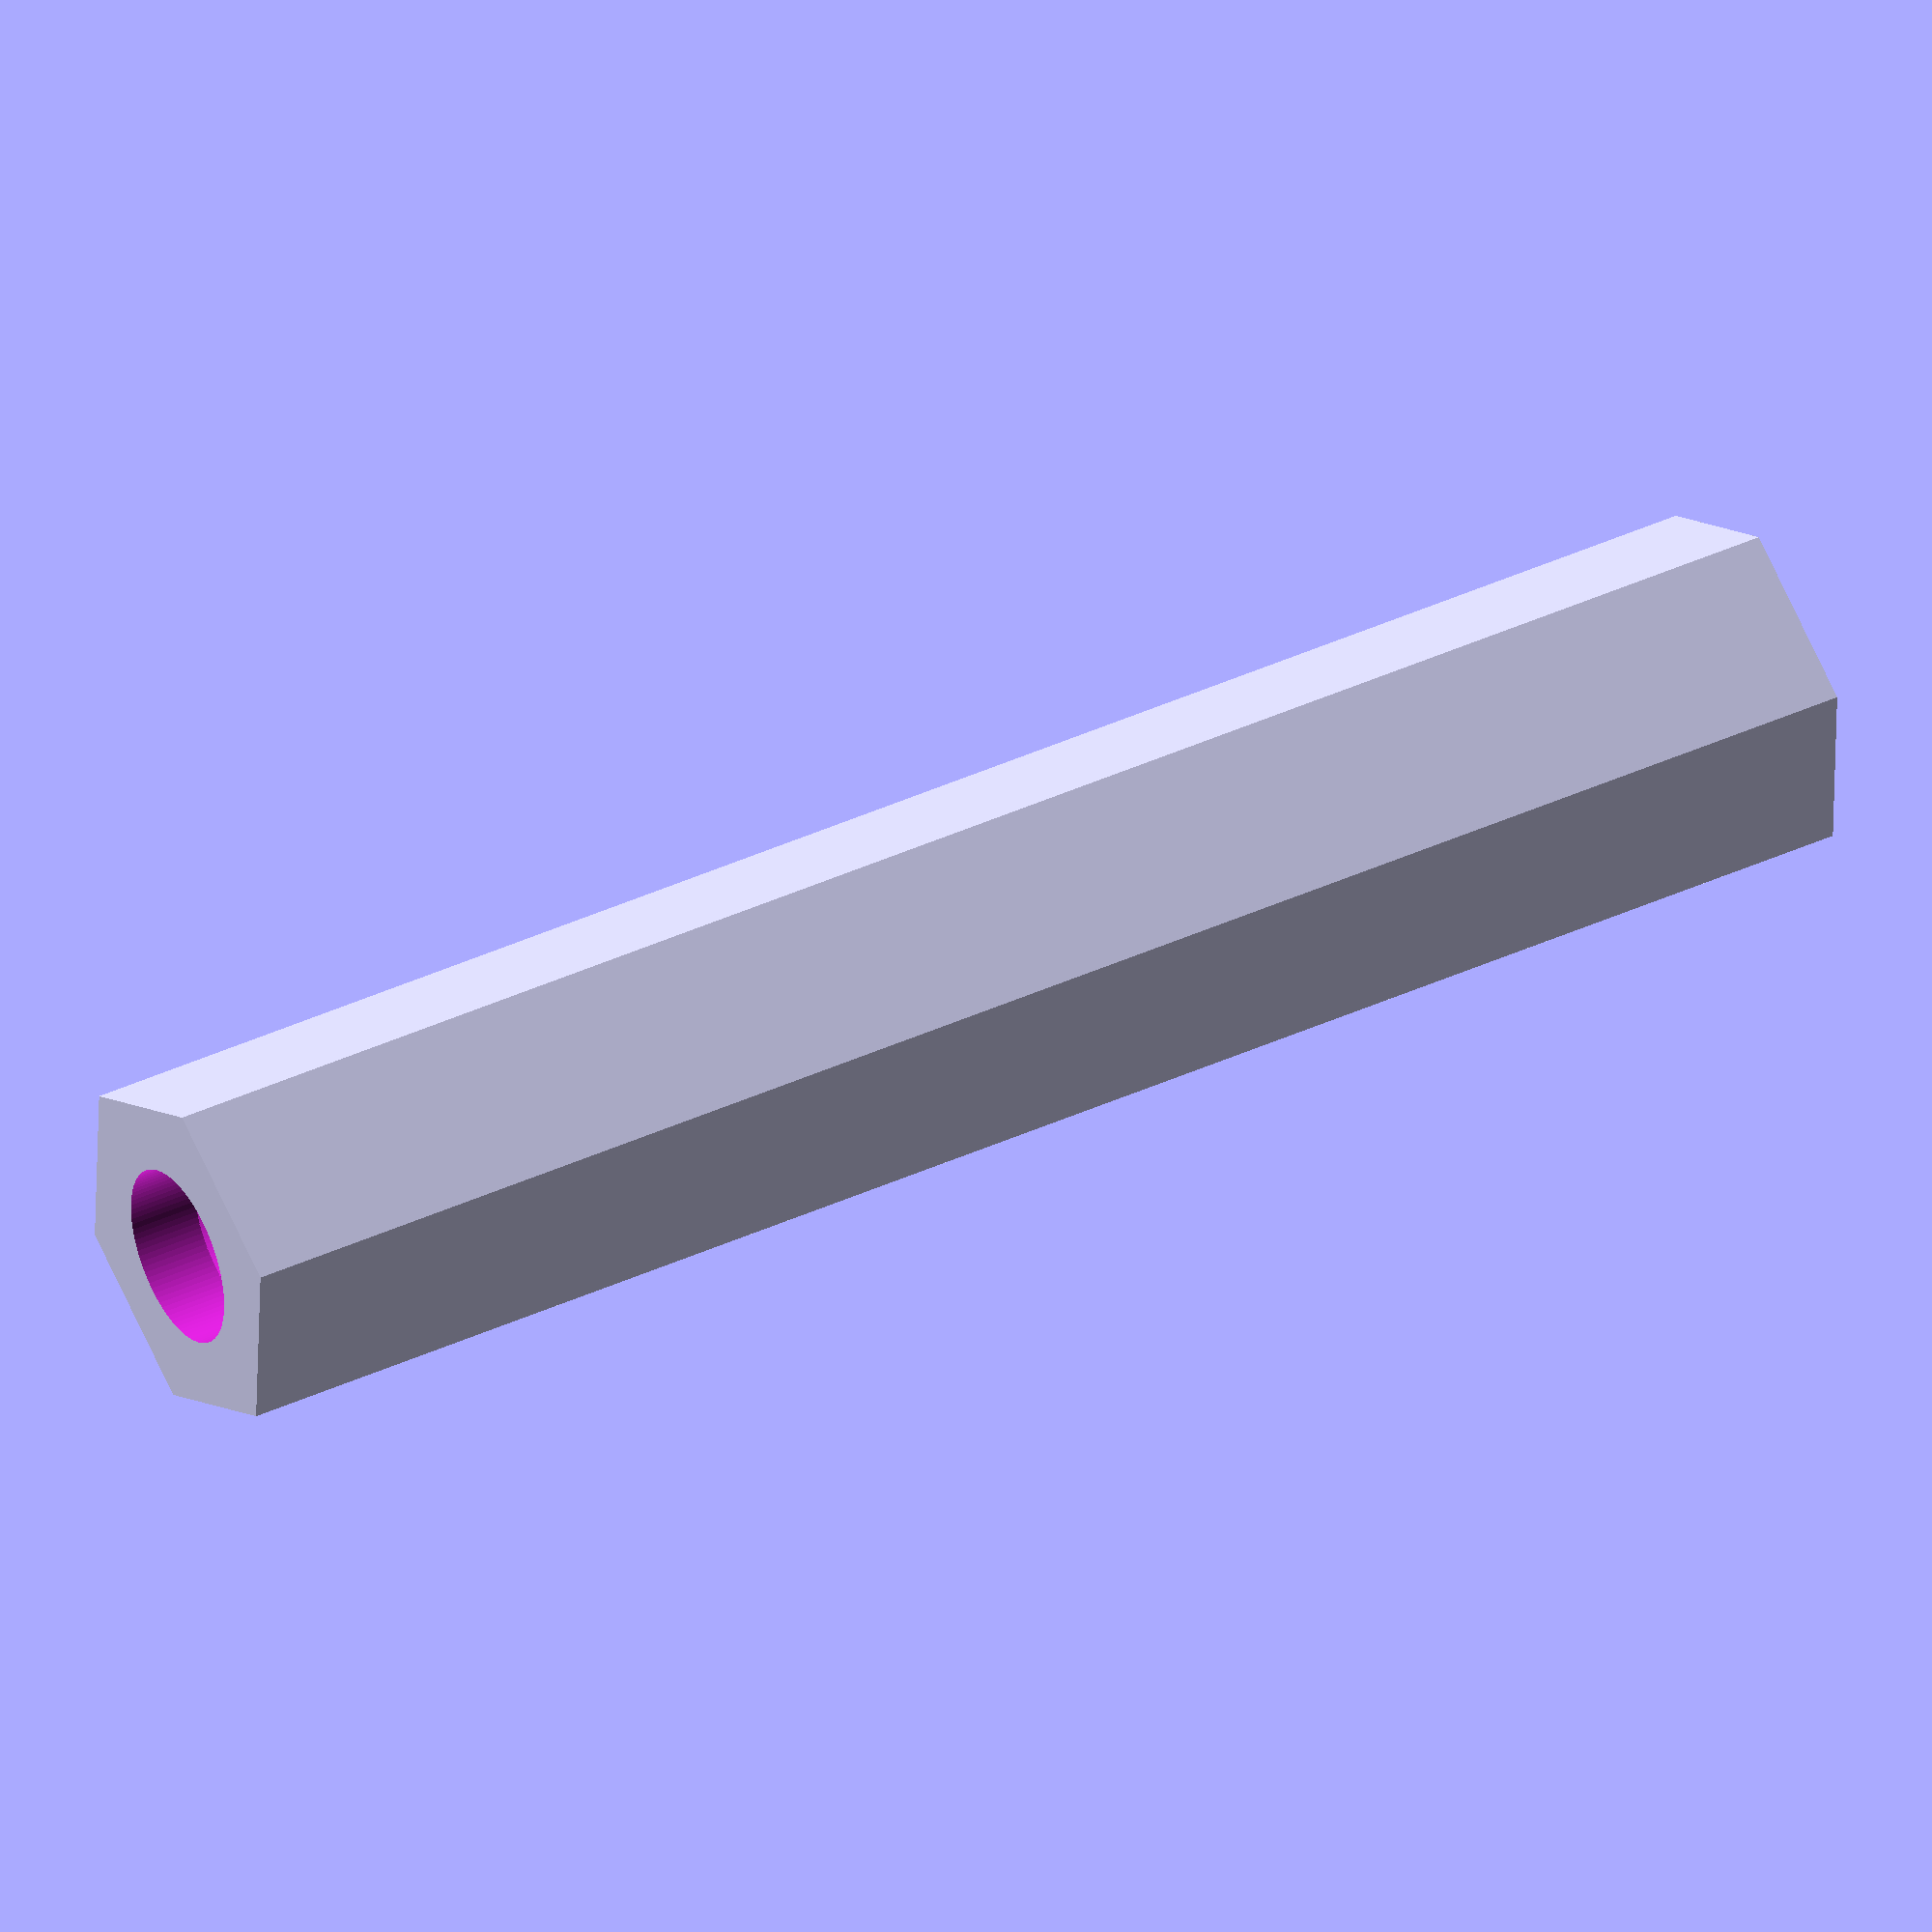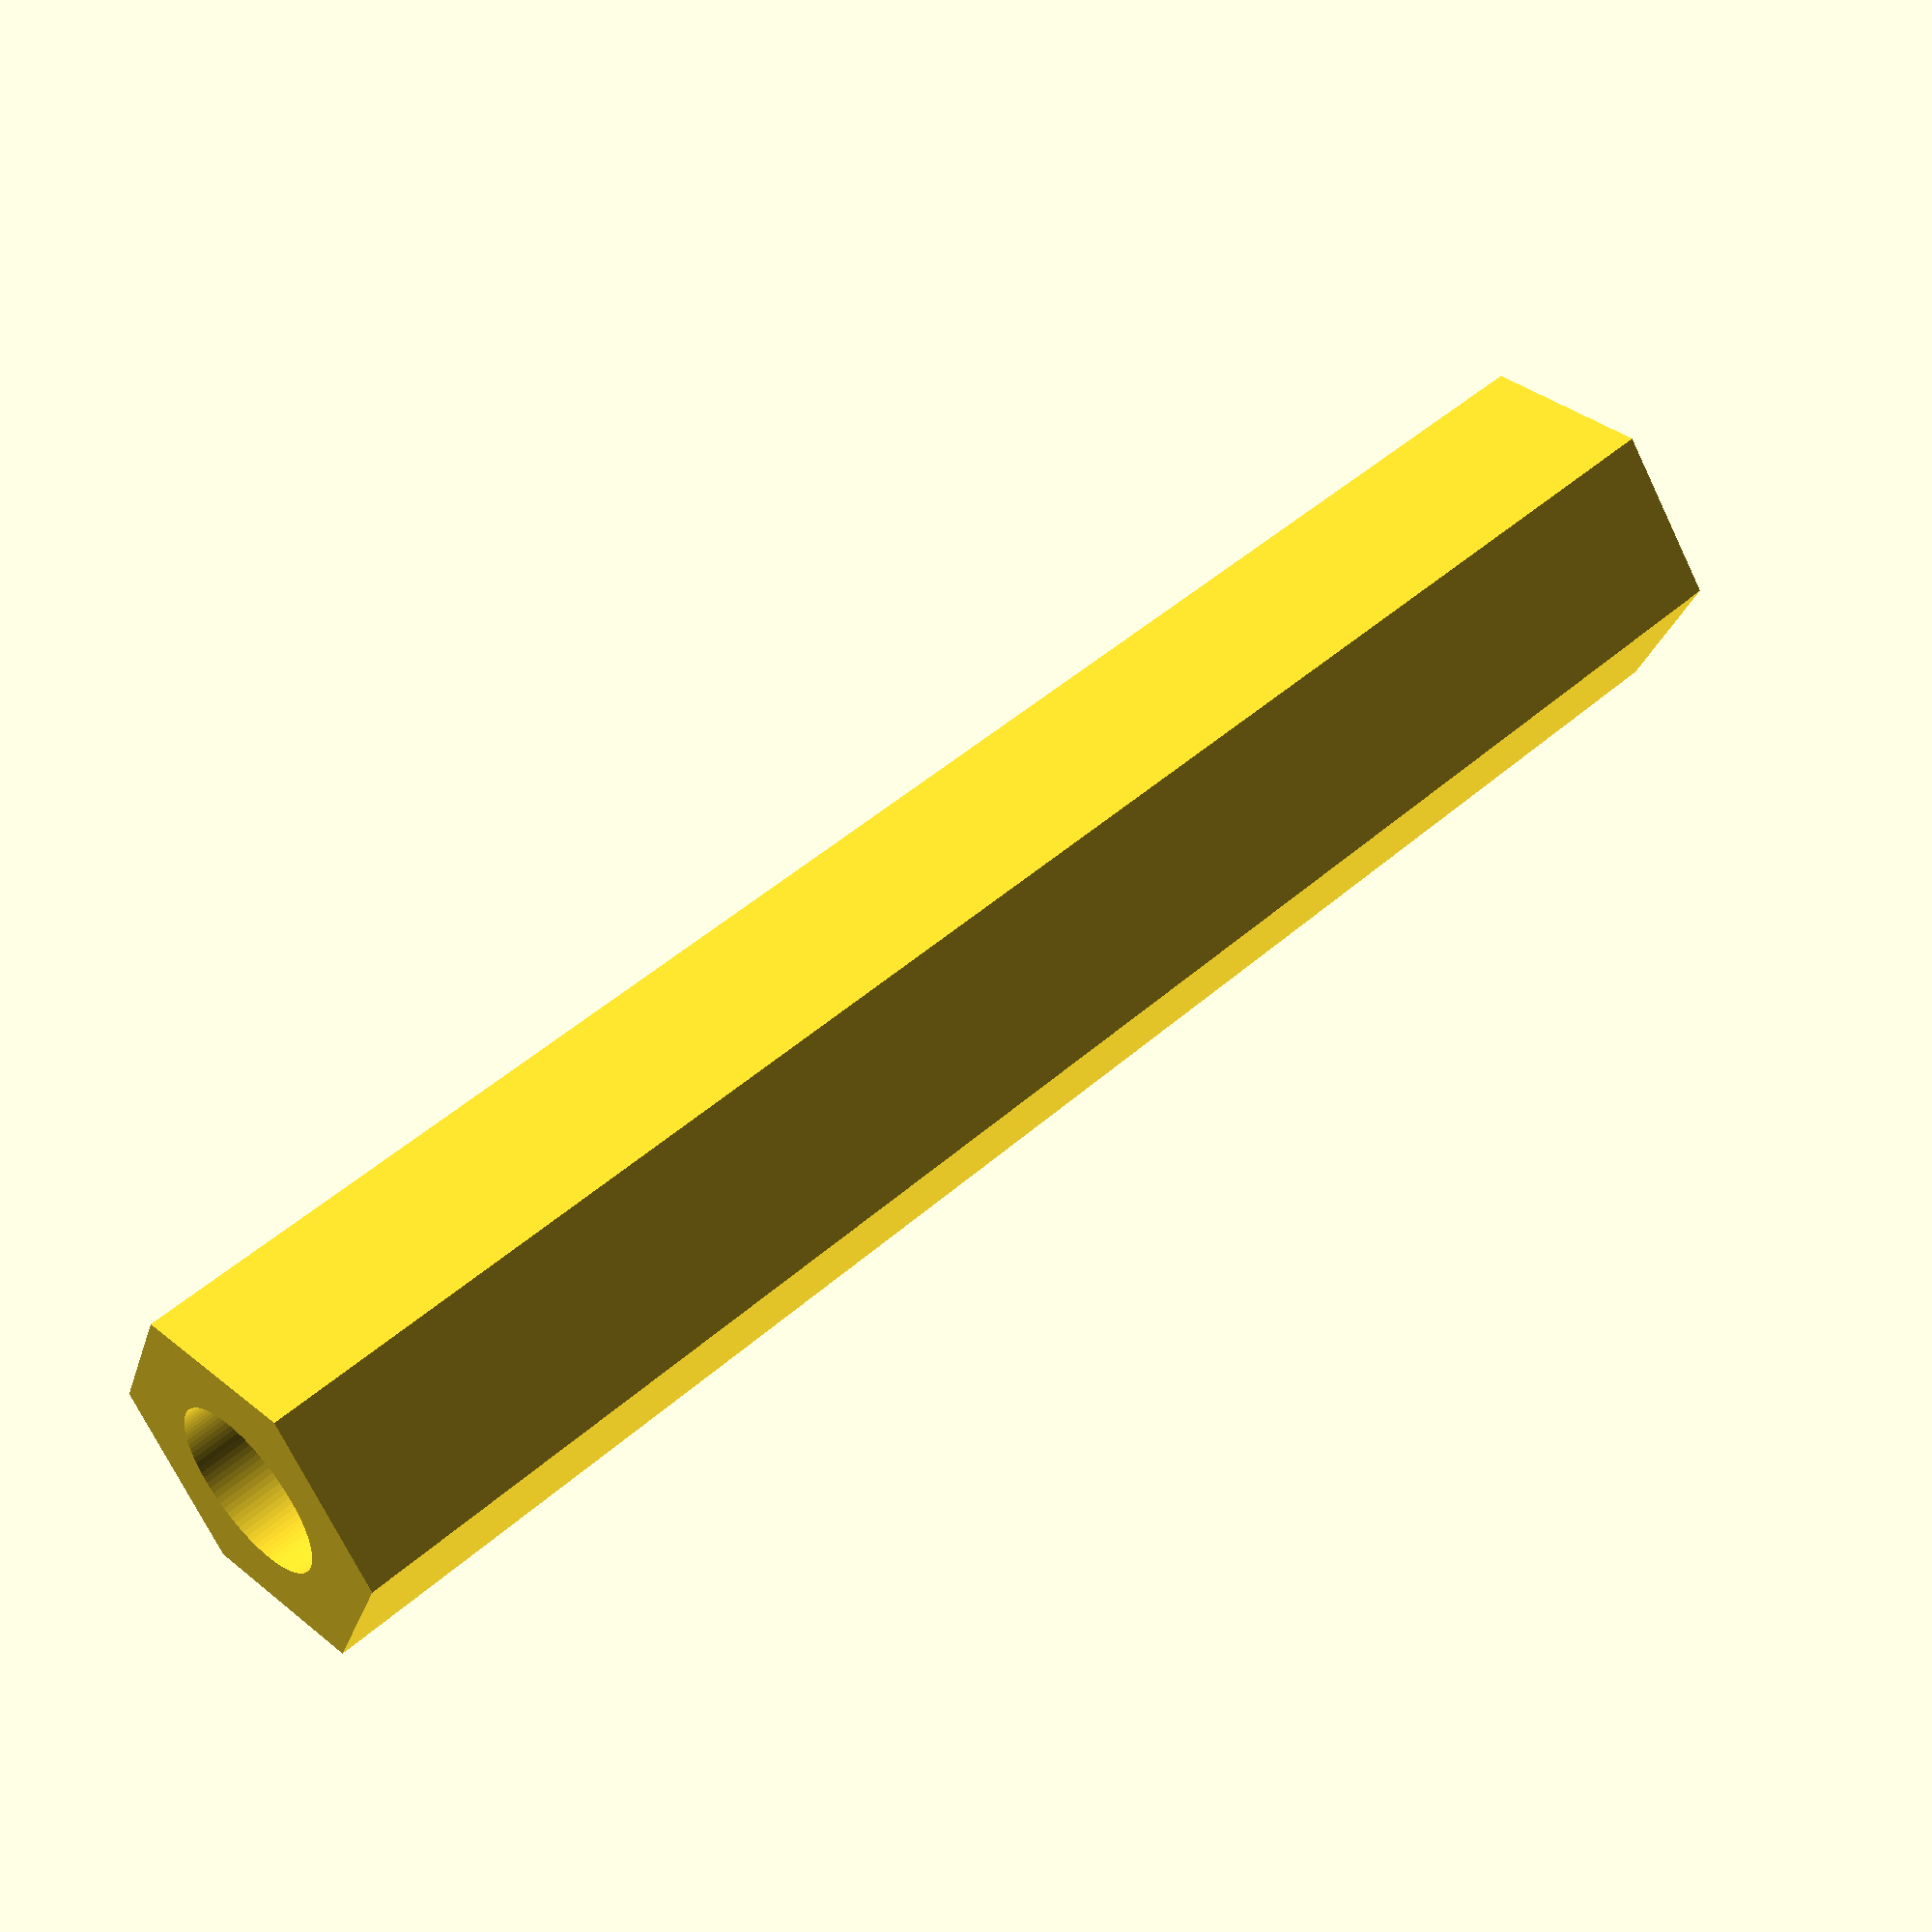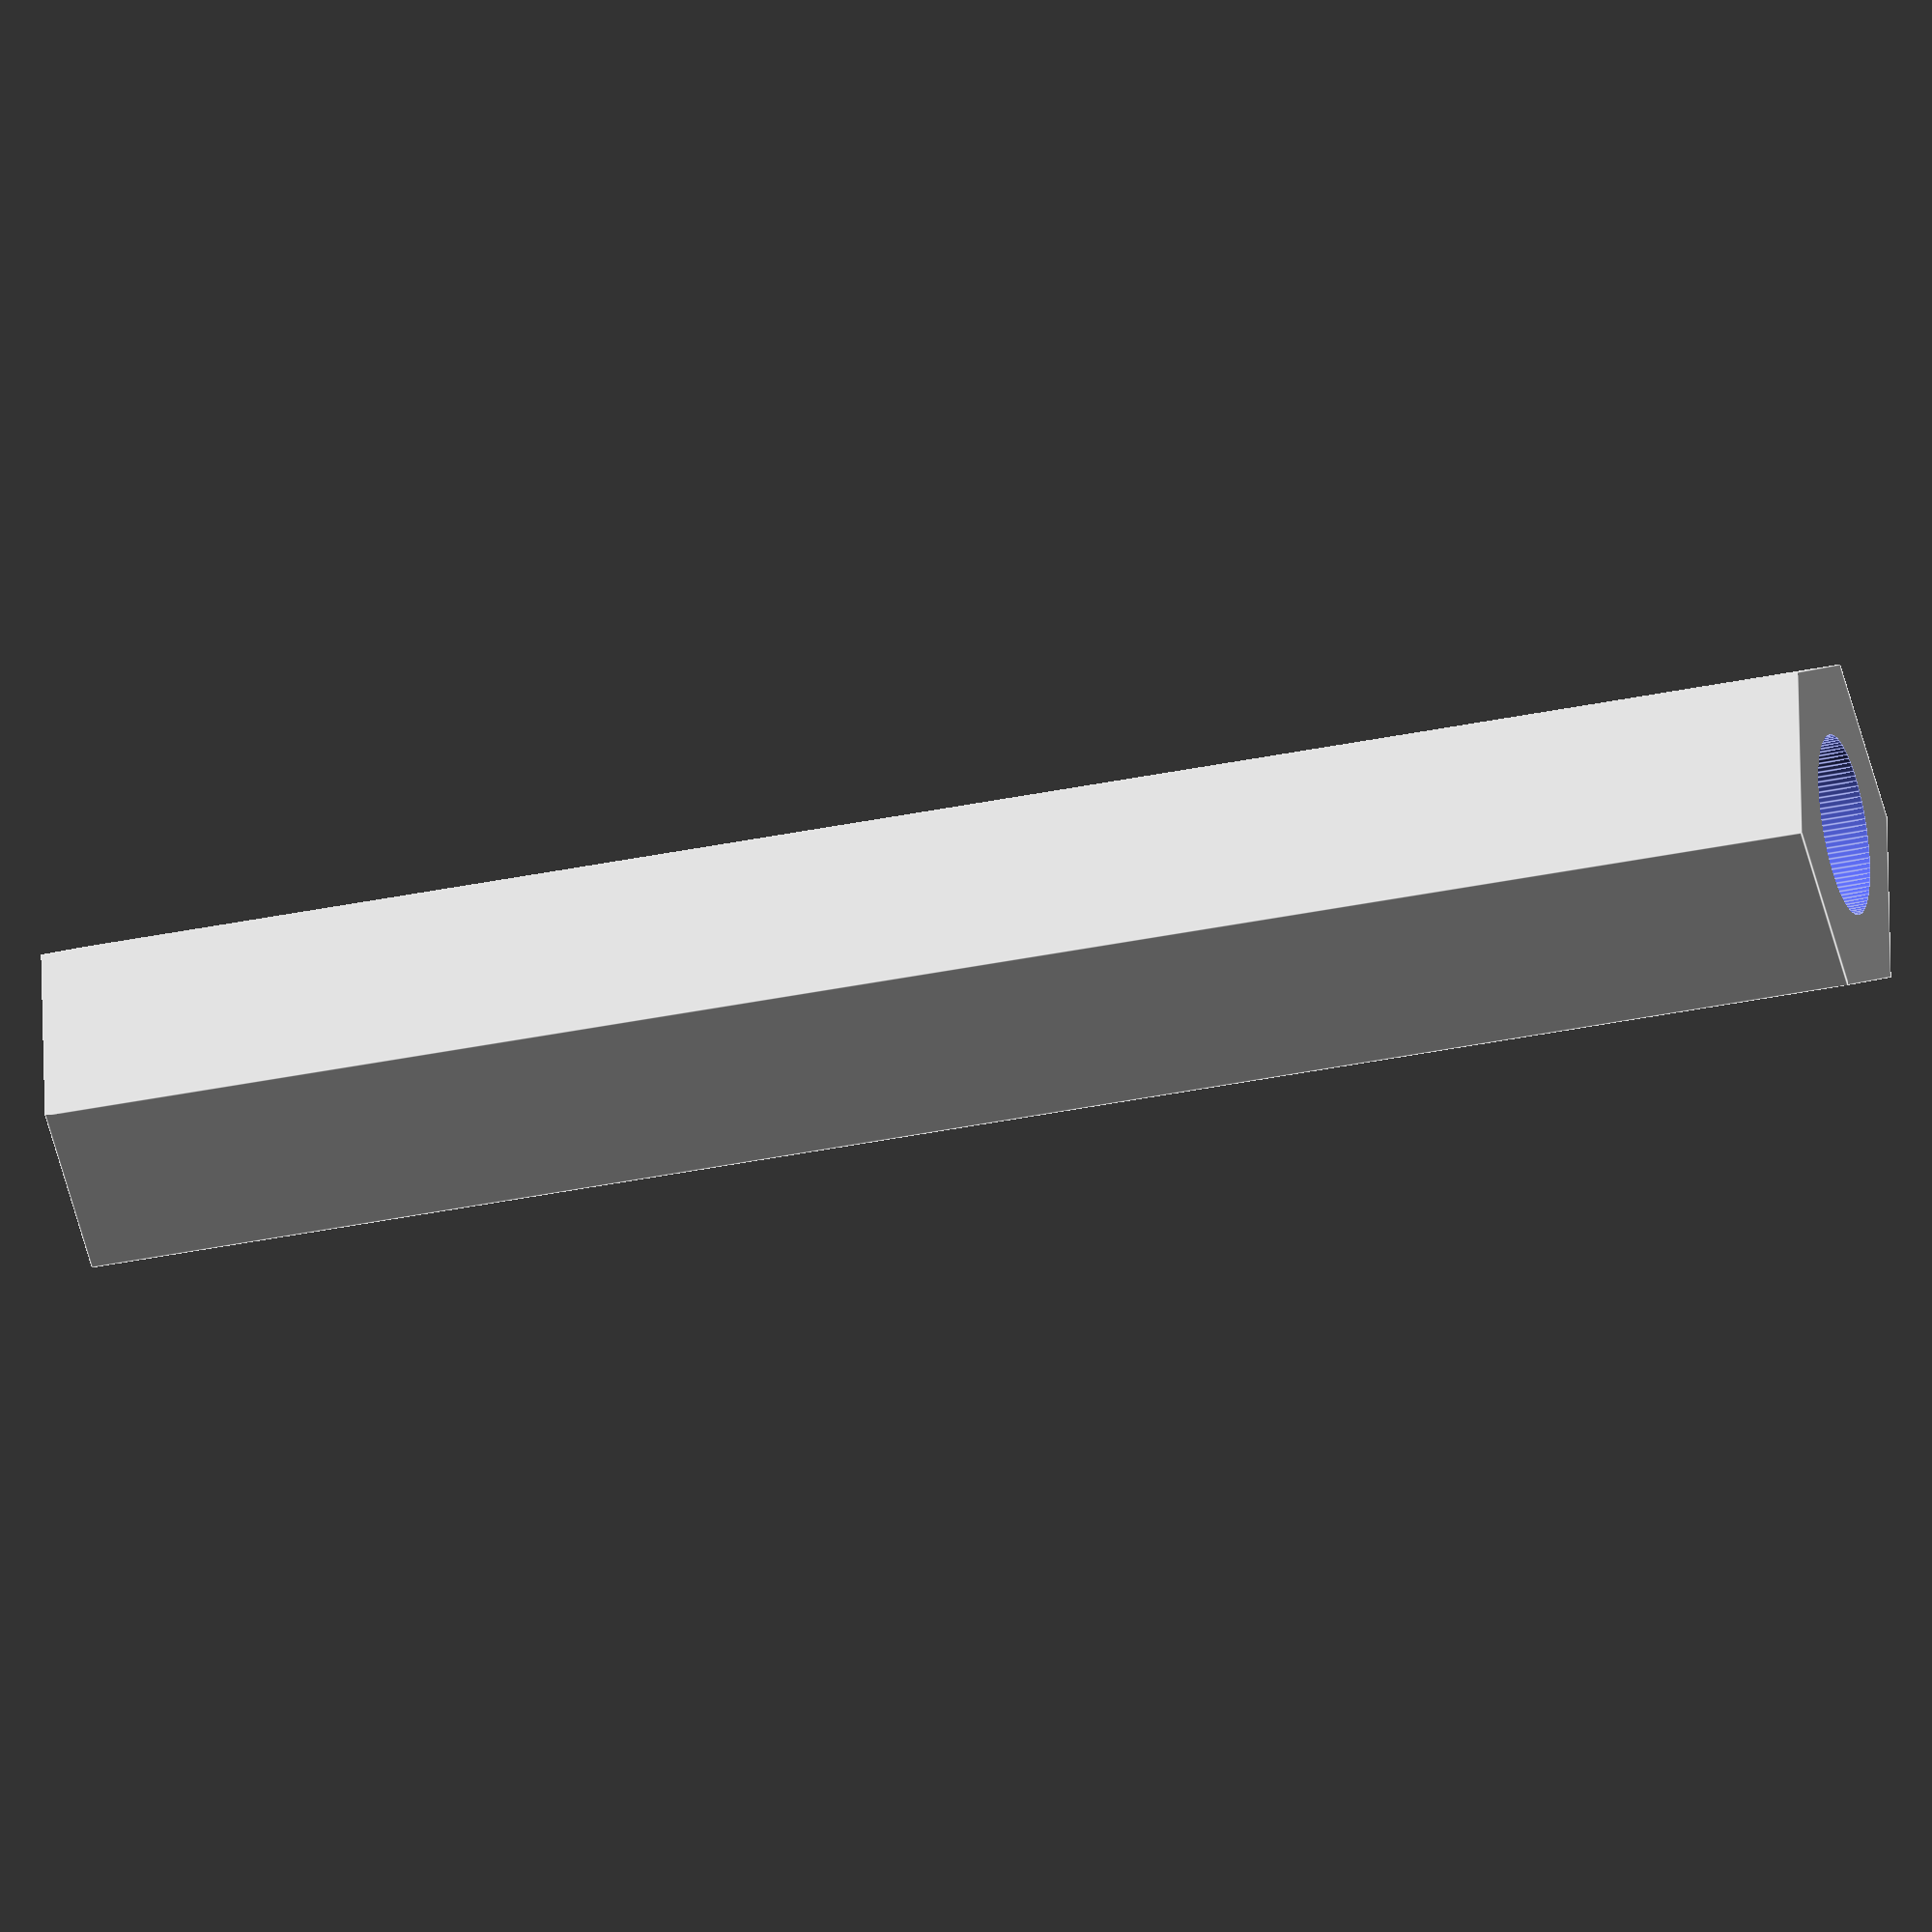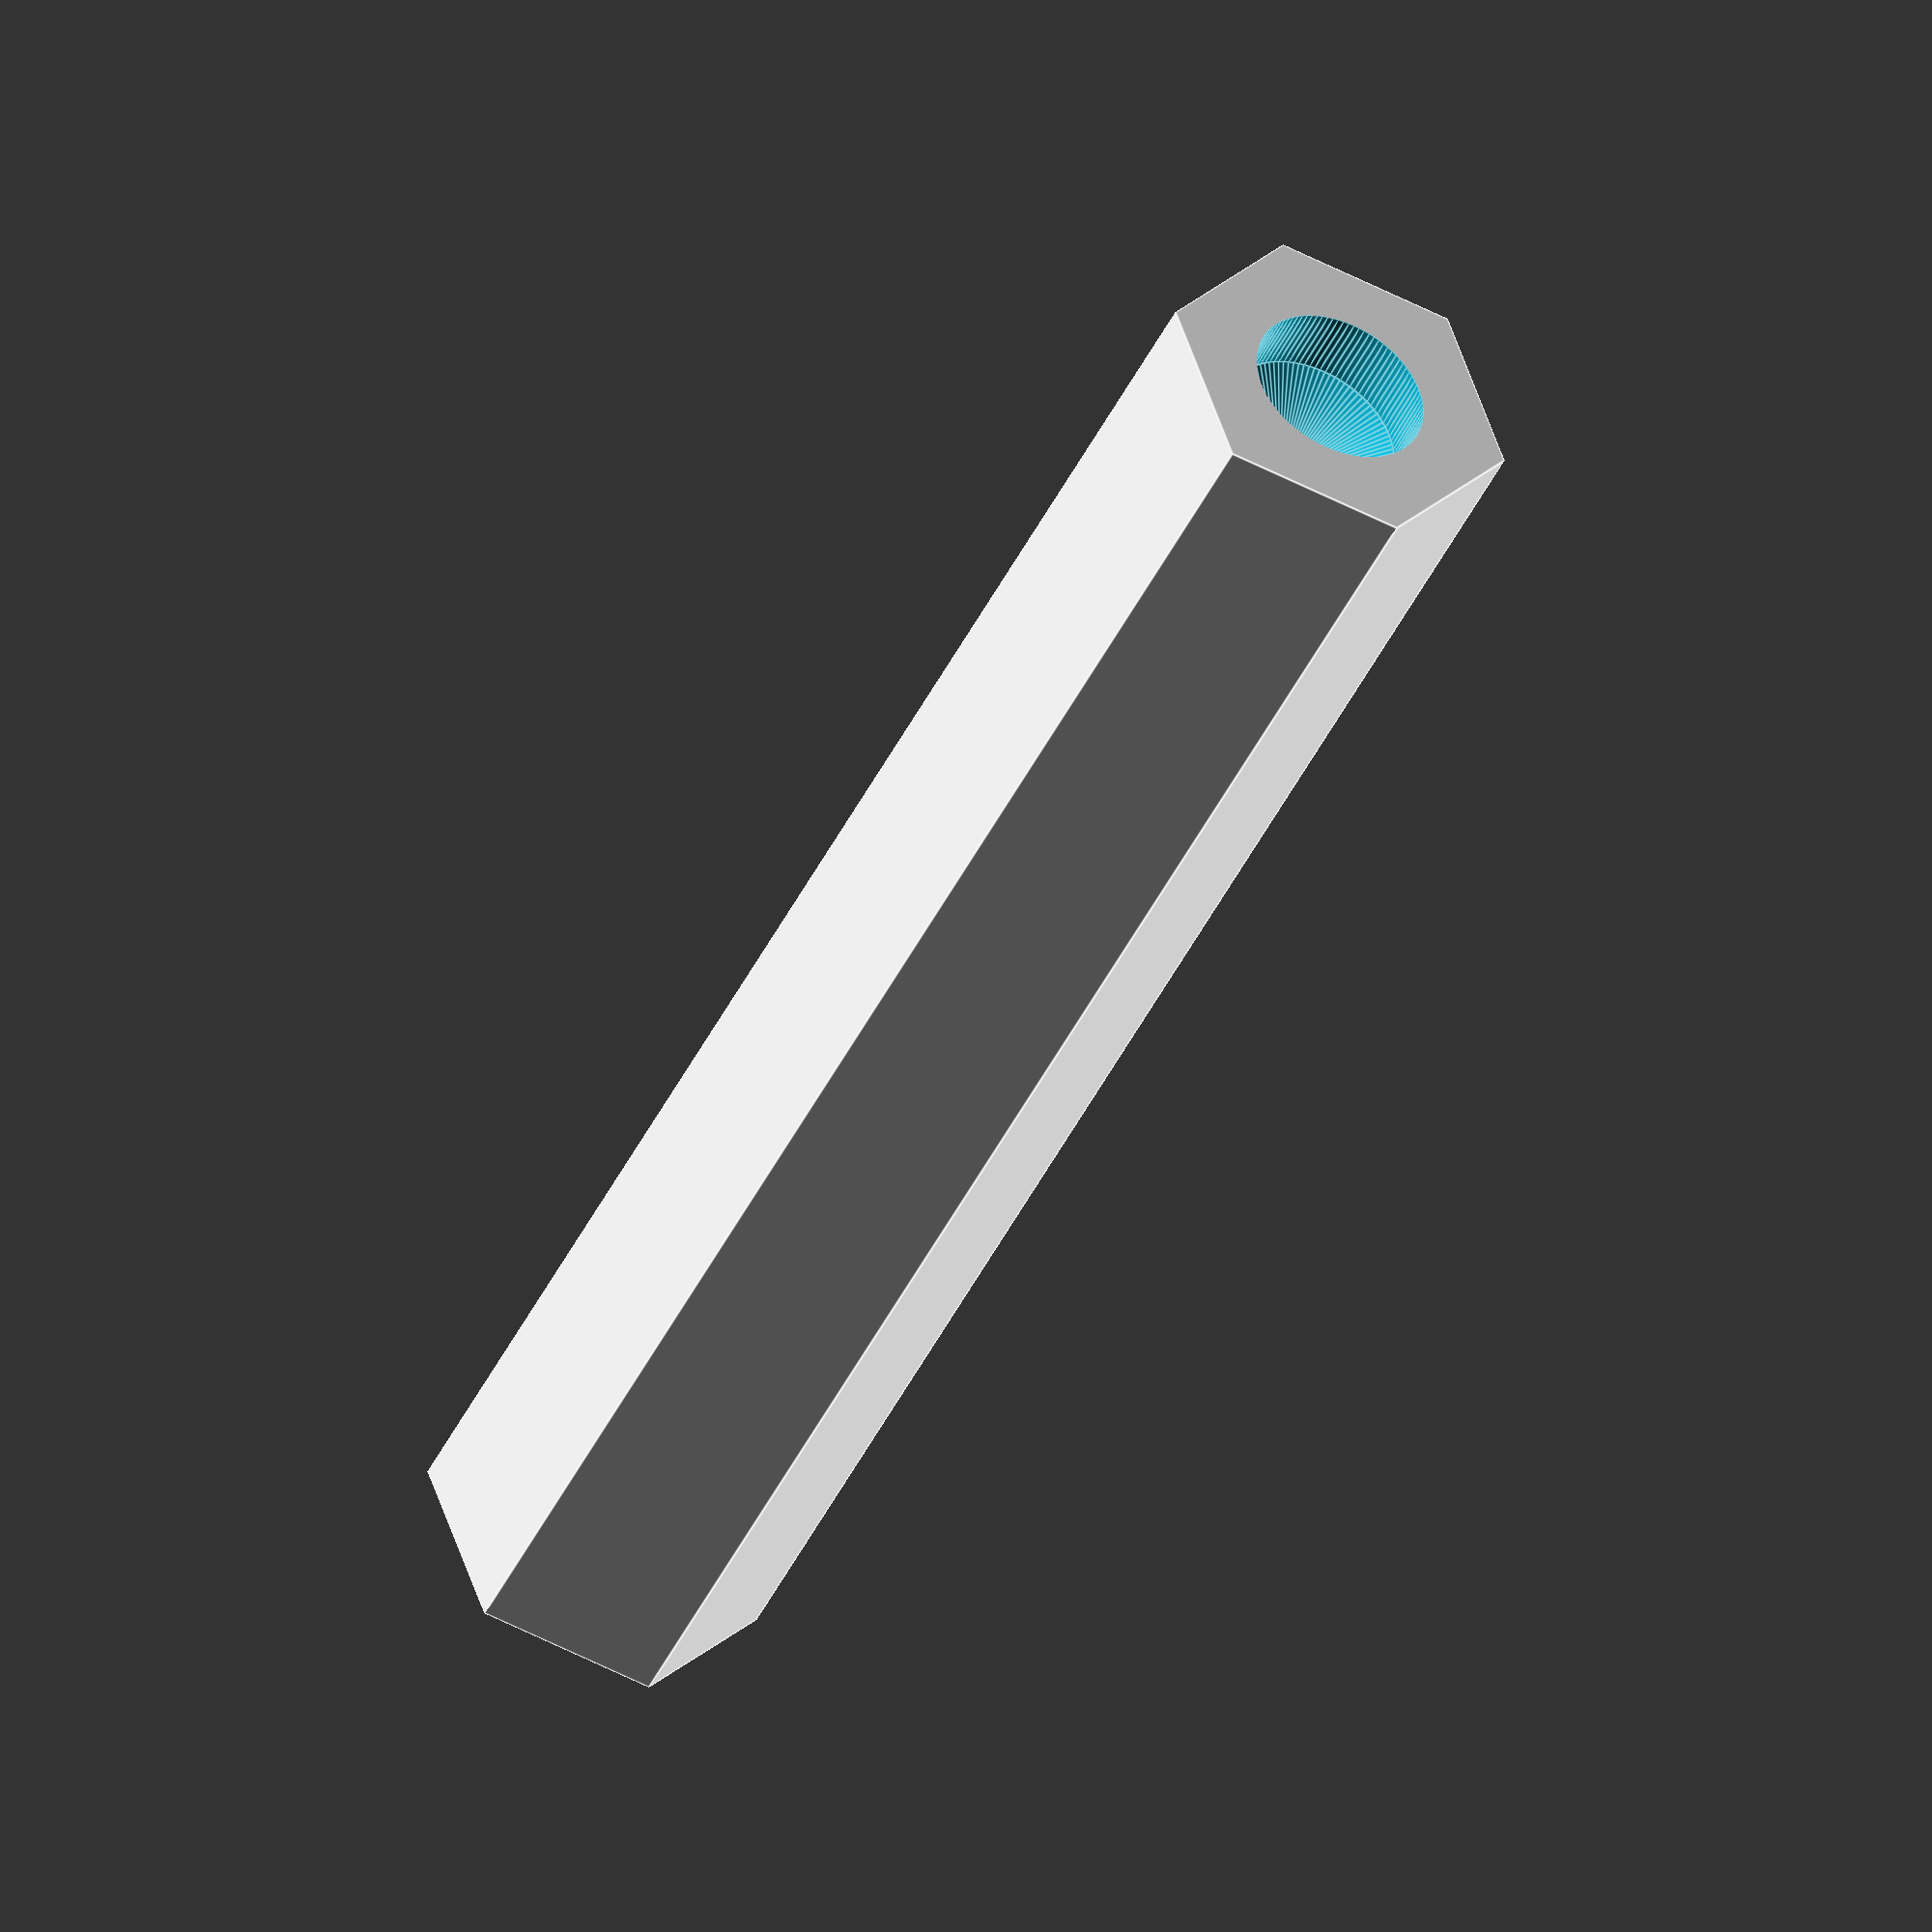
<openscad>
$fn=100;

difference() {
   cylinder($fn=6,d=10,h=50);
   translate([0,0,-0.01]) cylinder(d=5,h=2.01);
   translate([0,0,1.99]) cylinder(d1=5,d2=0.1,h=2);
   translate([0,0,50-1.99]) cylinder(d=5,h=2);
}

</openscad>
<views>
elev=141.5 azim=27.3 roll=300.6 proj=o view=solid
elev=311.5 azim=111.5 roll=45.7 proj=p view=solid
elev=212.9 azim=25.7 roll=253.5 proj=o view=edges
elev=43.9 azim=169.9 roll=155.9 proj=o view=edges
</views>
